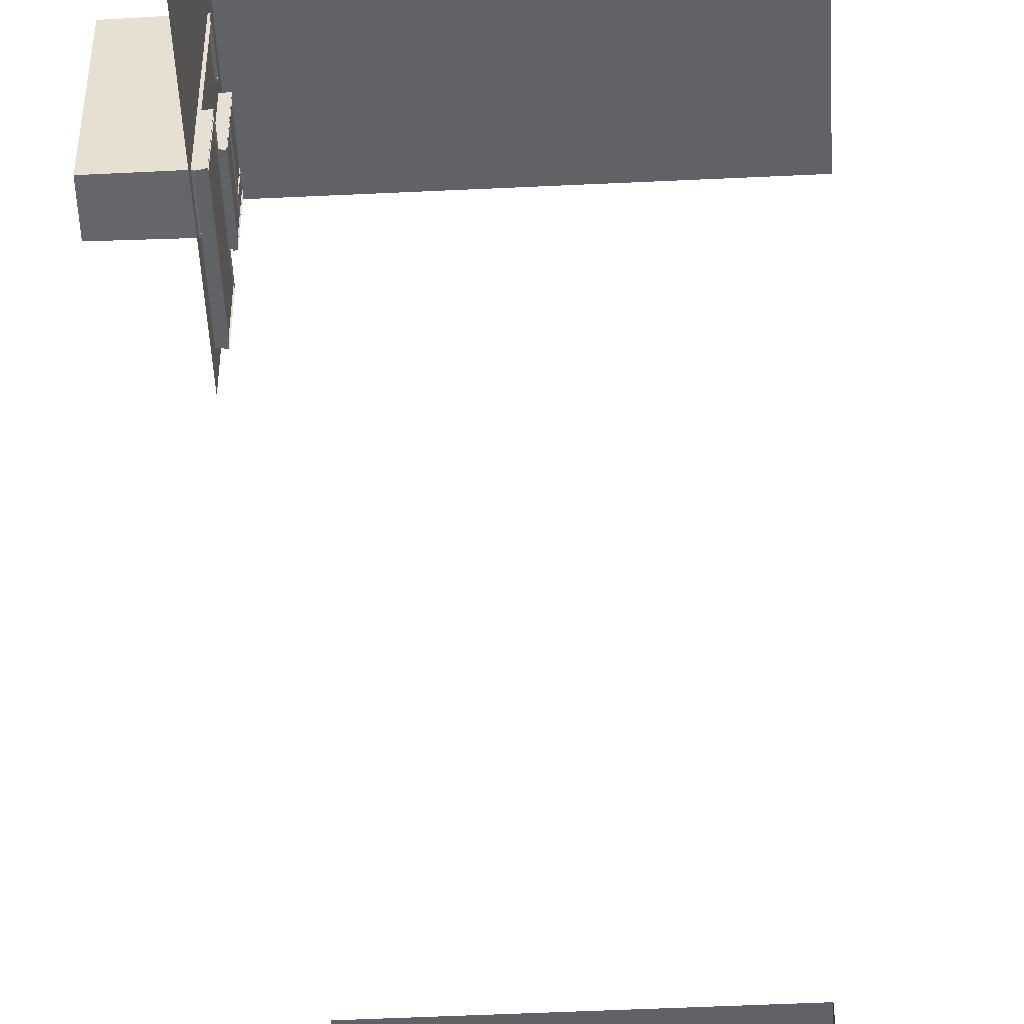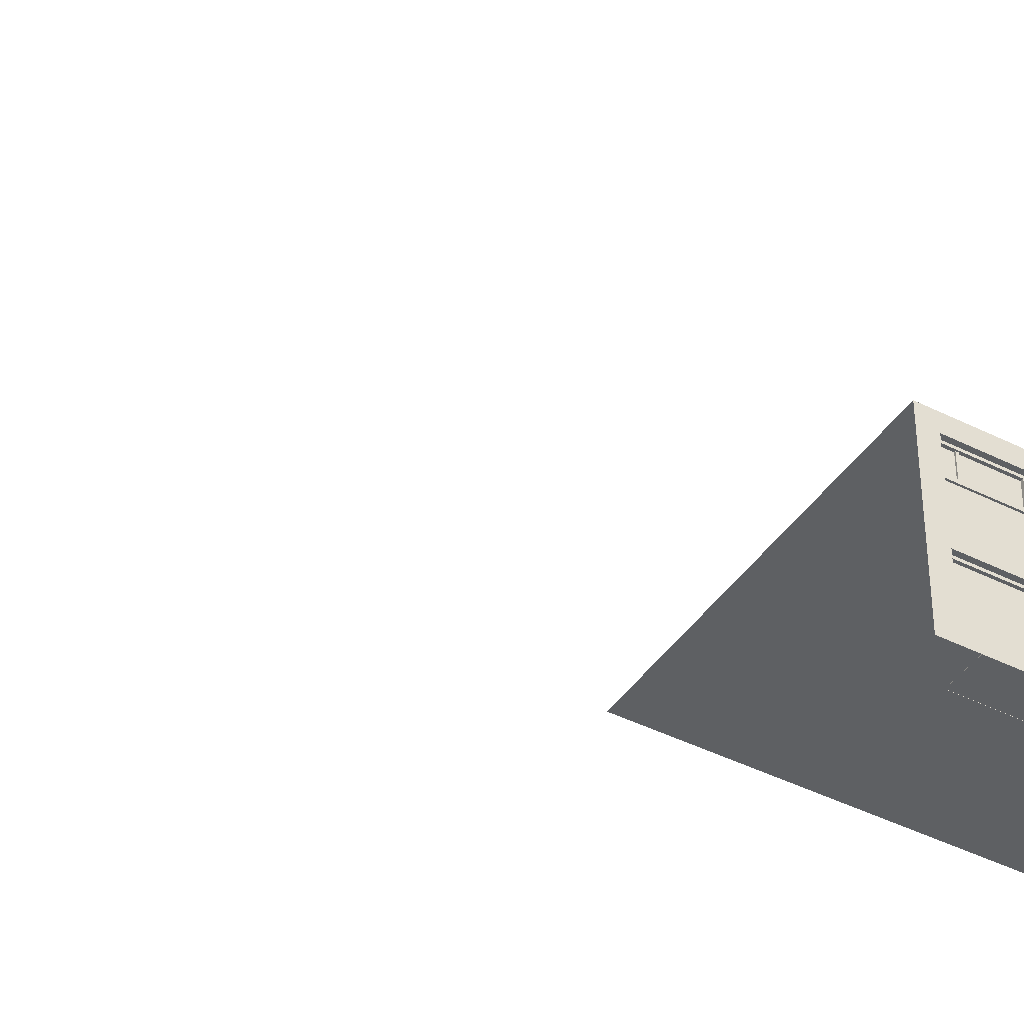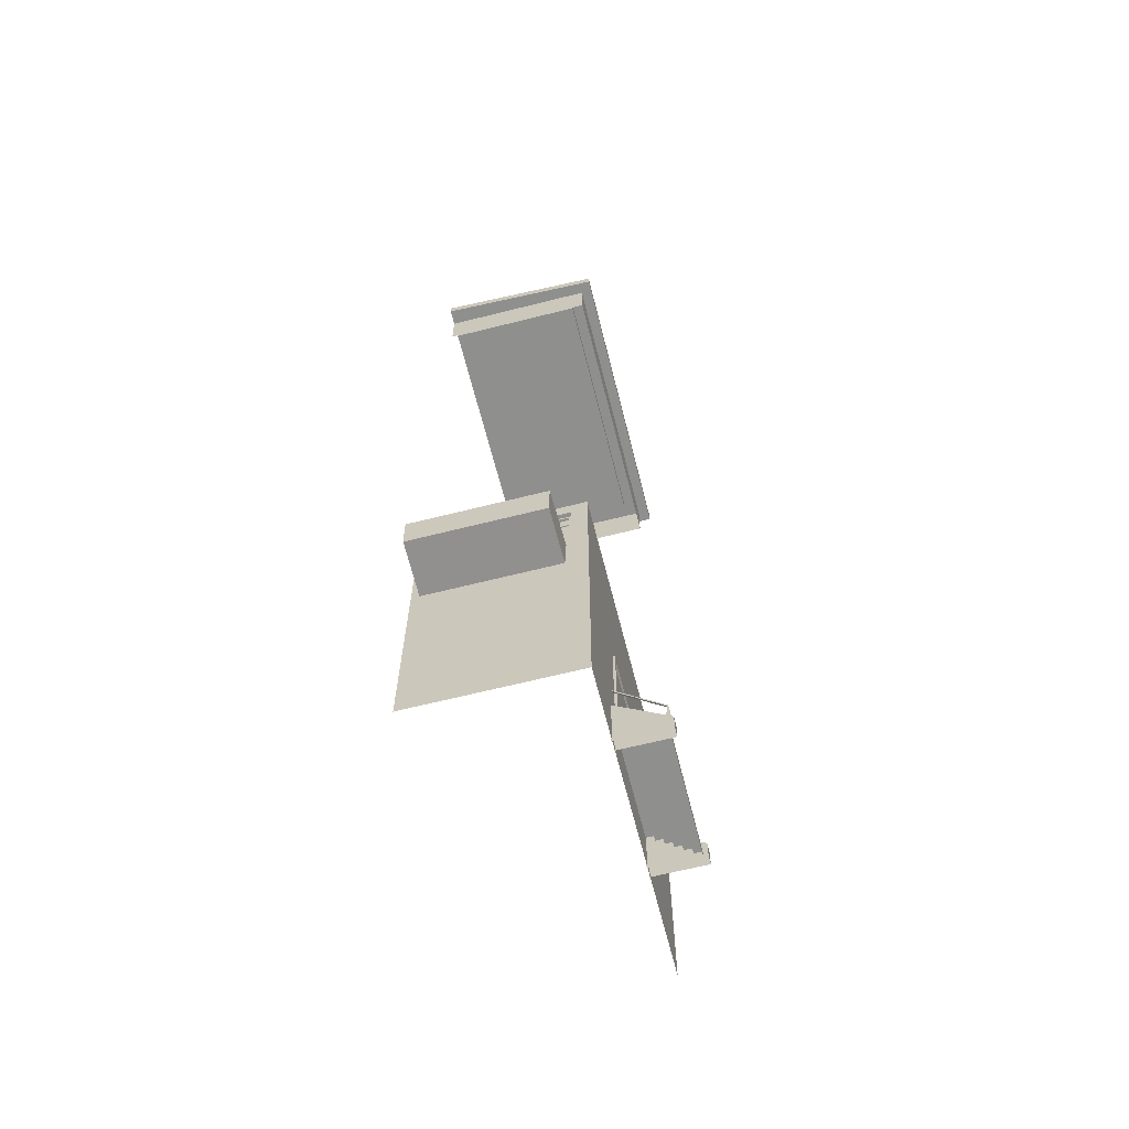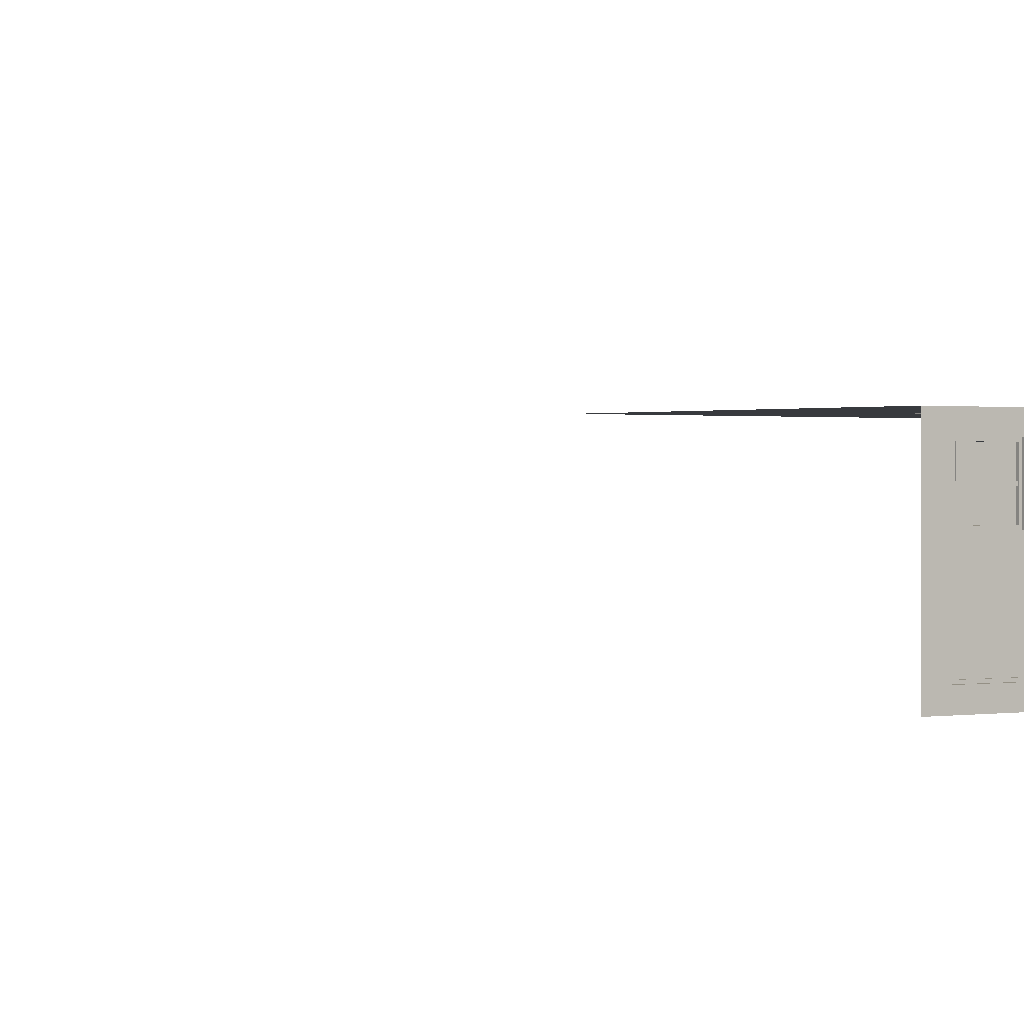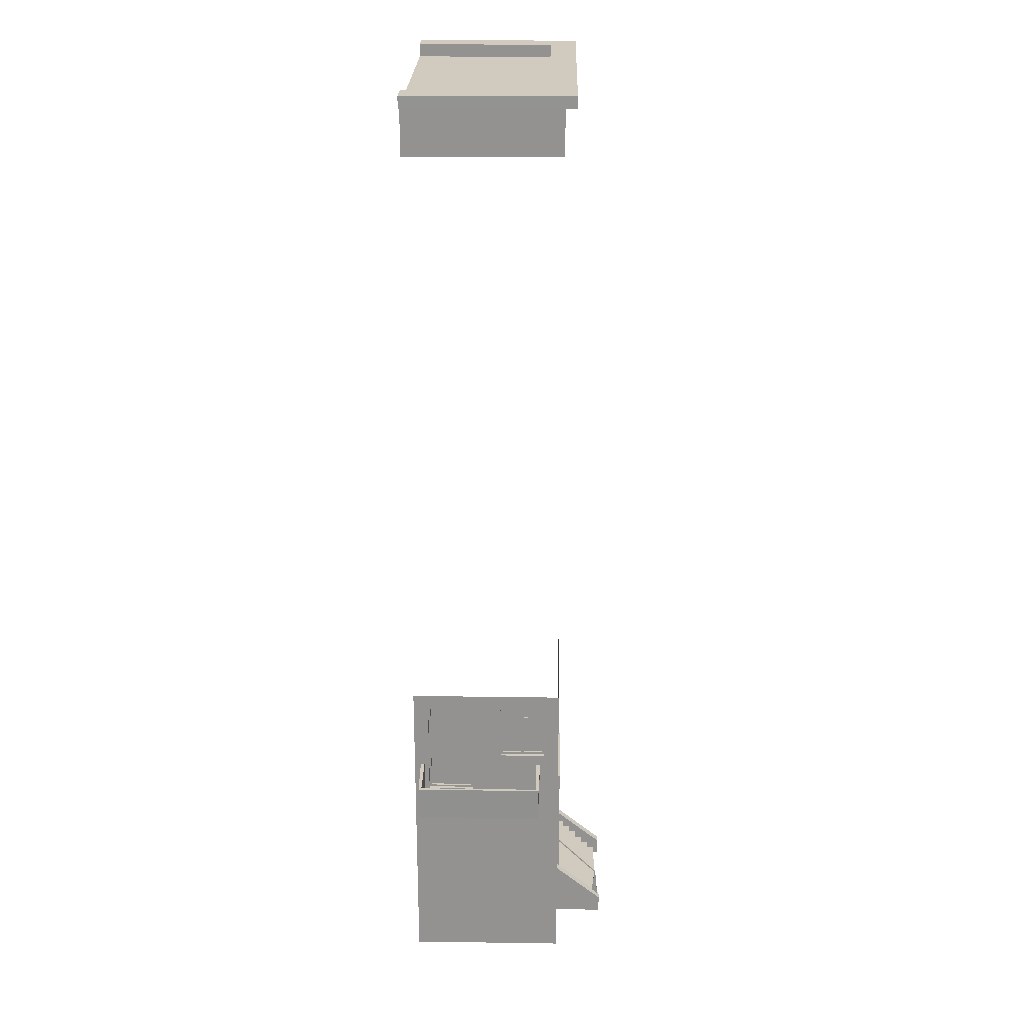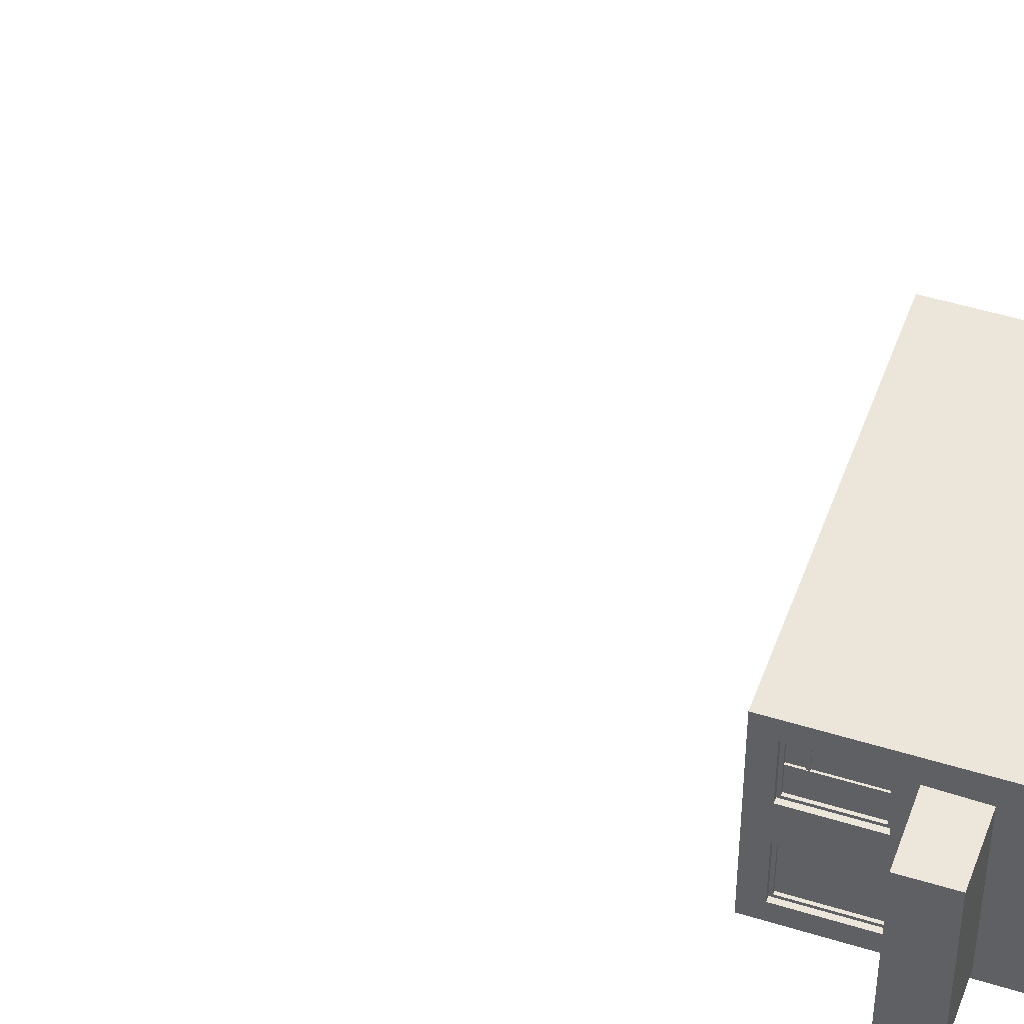
<metadata>
{"format":"obj","ext":"obj","renderer":"f3d","projection":"perspective","resolution":1024,"background":"white","views":[{"elev":-50.5,"azim":3.0,"up":"+Z"},{"elev":-42.1,"azim":-121.2,"up":"+Z"},{"elev":-65.2,"azim":-75.8,"up":"+Y"},{"elev":0.4,"azim":-126.0,"up":"+Z"},{"elev":23.4,"azim":-88.6,"up":"+Y"},{"elev":47.8,"azim":-70.7,"up":"+Z"}]}
</metadata>
<code>
v 125 0 47.82
v 170.8 0 47.82
v 125 0 23.31
v 123.3 150.9 49.57
v 172.6 150.9 49.57
v 122.6 150.9 23.31
v 173.3 150.9 23.31
v 170.8 29.68 47.82
v 125 29.68 47.82
v 125 29.68 23.31
v 170.8 141.5 47.82
v 125 141.5 47.82
v 170.8 141.5 23.31
v 125 141.5 23.31
v 170.8 50.15 47.82
v 125 50.15 47.82
v 125 50.15 23.31
v 170.8 4.51 47.82
v 125 4.51 23.31
v 125 4.51 47.82
v 125 29.68 35.57
v 170.8 141.5 35.57
v 125 141.5 35.57
v 125 50.15 35.57
v 125 47.73 33.15
v 125 47.73 25.73
v 125 32.1 25.73
v 125 32.1 33.15
v 125 38.77 45.4
v 125 47.73 45.4
v 125 47.73 37.99
v 125 38.77 37.99
v 126 47.73 33.15
v 126 47.73 25.73
v 126 32.1 25.73
v 126 32.1 33.15
v 126 38.77 45.4
v 126 47.73 45.4
v 126 47.73 37.99
v 126 38.77 37.99
v 152.7 7.348 47.82
v 152.7 26.52 47.82
v 138.3 26.52 47.82
v 138.3 7.348 47.82
v 127.5 150.9 45.4
v 168.4 150.9 45.4
v 168.4 150.9 23.33
v 127.5 150.9 23.33
v 127.5 148.9 45.4
v 168.4 148.9 45.4
v 168.4 148.9 23.33
v 127.5 148.9 23.33
v 125 149 47.82
v 170.8 149 47.82
v 170.8 149 23.31
v 125 149 23.31
v 122.6 149 23.31
v 123.3 149 49.57
v 172.6 149 49.57
v 173.3 149 23.31
v 116.9 31.33 44.48
v 125.3 31.25 44.56
v 116.9 31.33 24.58
v 125.3 31.25 24.5
v 116.8 36.92 44.56
v 125.3 36.92 44.74
v 116.8 36.92 24.5
v 125.3 36.92 24.31
v 117.2 31.69 44.11
v 125.3 31.69 44.11
v 117.2 31.69 24.94
v 125.3 31.69 24.94
v 117.2 36.92 44.11
v 125.3 36.92 44.11
v 117.2 36.92 24.94
v 125.3 36.92 24.94
v 154.1 -0.08701 54.9
v 154.1 1.094 54.9
v 136.9 -0.08701 54.9
v 136.9 1.094 53.72
v 136.9 1.094 54.9
v 154.1 1.094 53.72
v 154.1 2.275 53.72
v 136.9 2.275 53.72
v 154.1 2.275 52.54
v 154.1 3.456 52.54
v 136.9 2.275 52.54
v 136.9 3.456 51.36
v 136.9 3.456 52.54
v 154.1 3.456 51.36
v 154.1 4.637 51.36
v 136.9 4.637 51.36
v 154.1 4.637 50.18
v 154.1 5.817 49
v 154.1 5.817 50.18
v 136.9 4.637 50.18
v 136.9 5.817 49
v 136.9 5.817 50.18
v 154.1 6.998 47.82
v 154.1 6.998 49
v 136.9 6.998 47.82
v 136.9 6.998 49
v 135.4 0 55.57
v 136.8 0 55.57
v 135.4 0 47.69
v 136.8 0 47.69
v 135.4 2.731 55.57
v 136.8 2.731 55.57
v 135.4 9.12 47.69
v 136.8 9.12 47.69
v 154.1 0 55.57
v 155.5 0 55.57
v 154.1 0 47.69
v 155.5 0 47.69
v 154.1 2.731 55.57
v 155.5 2.731 55.57
v 154.1 9.12 47.69
v 155.5 9.12 47.69
v 136.5 2.871 55.3
v 136.7 2.871 55.3
v 136.5 2.871 54.22
v 136.7 2.871 54.22
v 136.5 7.699 54.87
v 136.7 7.699 54.87
v 136.5 7.56 54.73
v 136.7 7.56 54.73
v 136.5 14.95 47.62
v 136.7 14.95 47.62
v 136.7 14.81 47.49
v 136.5 14.81 47.49
v 126.1 32.45 26.08
v 125.7 32.45 26.08
v 125.7 32 25.69
v 126.1 32 25.69
v 126.1 47.38 26.08
v 125.7 47.38 26.08
v 125.7 47.79 25.69
v 126.1 47.79 25.69
v 126.1 47.38 32.79
v 125.7 47.38 32.79
v 125.7 47.79 33.16
v 126.1 47.79 33.16
v 126.1 32.45 32.79
v 125.7 32.45 32.79
v 125.7 32 33.16
v 126.1 32 33.16
v 126.1 39.13 38.34
v 125.7 39.13 38.34
v 125.7 38.76 37.88
v 126.1 38.76 37.88
v 126.1 47.38 38.34
v 125.7 47.38 38.34
v 125.7 47.84 37.88
v 126.1 47.84 37.88
v 126.1 47.38 45.05
v 125.7 47.38 45.05
v 125.7 47.84 45.43
v 126.1 47.84 45.43
v 126.1 39.13 45.05
v 125.7 39.13 45.05
v 125.7 38.76 45.43
v 126.1 38.76 45.43
v 126.1 39 41.92
v 125.8 39 41.92
v 125.8 39 41.46
v 126.1 39 41.46
v 126.1 47.36 41.92
v 125.8 47.36 41.92
v 125.8 47.36 41.46
v 126.1 47.36 41.46
v 126.1 45.71 45.12
v 125.8 45.71 45.12
v 125.8 45.34 45.12
v 126.1 45.34 45.12
v 126.1 45.71 41.92
v 125.8 45.71 41.92
v 125.8 45.34 41.92
v 126.1 45.34 41.92
v 138.7 7.348 48.17
v 138 7.348 48.17
v 138 7.348 47.79
v 138.7 7.348 47.93
v 138.7 26.16 48.17
v 138 26.87 48.17
v 138 26.87 47.79
v 138.7 26.16 47.93
v 152.4 26.16 48.17
v 153.1 26.87 48.17
v 153.1 26.87 47.79
v 152.4 26.16 47.93
v 152.4 7.348 48.17
v 153.1 7.348 48.17
v 153.1 7.348 47.79
v 152.4 7.348 47.93
g Home3_low:Box040 Home3_low:polySurface1
f 49 50 51 52
f 2 18 20 1
f 1 20 19 3
f 54 53 12 11
f 55 54 11 22 13
f 53 56 14 23 12
f 16 9 8 15
f 38 39 40 37
f 42 43 44 41
f 21 10 19 20 9
f 34 35 36 33
f 17 10 27 26
f 9 16 30 29
f 16 24 31 30
f 21 9 29 32
f 28 27 10 21
f 28 21 32 25
f 24 17 26 25
f 25 32 31 24
f 25 26 34 33
f 26 27 35 34
f 27 28 36 35
f 28 25 33 36
f 29 30 38 37
f 30 31 39 38
f 31 32 40 39
f 32 29 37 40
f 18 8 42 41
f 8 9 43 42
f 9 20 44 43
f 20 18 41 44
f 4 5 46 45
f 5 7 47 46
f 6 4 45 48
f 45 46 50 49
f 46 47 51 50
f 48 45 49 52
f 5 4 58 59
f 7 5 59 60
f 4 6 57 58
f 6 56 57
f 56 53 58 57
f 53 54 59 58
f 54 55 60 59
f 55 7 60
g Home3_low:Box041 Home3_low:polySurface1
f 64 62 61 63
f 66 65 61 62
f 67 68 64 63
f 65 67 63 61
f 69 70 72 71
f 69 73 74 70
f 72 76 75 71
f 71 75 73 69
f 74 73 65 66
f 75 76 68 67
f 73 75 67 65
g Home3_low:Box056 Home3_low:polySurface1
f 77 78 81 79
f 78 82 80 81
f 82 83 84 80
f 83 85 87 84
f 85 86 89 87
f 86 90 88 89
f 90 91 92 88
f 91 93 96 92
f 93 95 98 96
f 95 94 97 98
f 94 100 102 97
f 100 99 101 102
g Home3_low:Box057 Home3_low:polySurface1
f 110 109 107 108
f 108 107 103 104
f 110 108 104 106
f 107 109 105 103
g Home3_low:Box058 Home3_low:polySurface1
f 118 117 115 116
f 116 115 111 112
f 118 116 112 114
f 115 117 113 111
g Home3_low:Box059 Home3_low:polySurface1
f 119 121 122 120
f 127 128 129 130
f 119 120 124 123
f 120 122 126 124
f 122 121 125 126
f 121 119 123 125
f 123 124 128 127
f 124 126 129 128
f 126 125 130 129
f 125 123 127 130
g Home3_low:Line008 Home3_low:polySurface1
f 136 132 131 135
f 137 133 132 136
f 138 134 133 137
f 140 136 135 139
f 141 137 136 140
f 142 138 137 141
f 144 140 139 143
f 145 141 140 144
f 146 142 141 145
f 132 144 143 131
f 133 145 144 132
f 134 146 145 133
g Home3_low:Line009 Home3_low:polySurface1
f 152 148 147 151
f 153 149 148 152
f 154 150 149 153
f 156 152 151 155
f 157 153 152 156
f 158 154 153 157
f 160 156 155 159
f 161 157 156 160
f 162 158 157 161
f 148 160 159 147
f 149 161 160 148
f 150 162 161 149
f 168 164 163 167
f 169 165 164 168
f 170 166 165 169
f 176 172 171 175
f 177 173 172 176
f 178 174 173 177
g Home3_low:Line010 Home3_low:polySurface1
f 184 180 179 183
f 185 181 180 184
f 183 179 182 186
f 188 184 183 187
f 189 185 184 188
f 187 183 186 190
f 192 188 187 191
f 193 189 188 192
f 191 187 190 194
f 181 182 179 180
f 193 192 191
f 194 193 191
f 190 186 182 194

</code>
